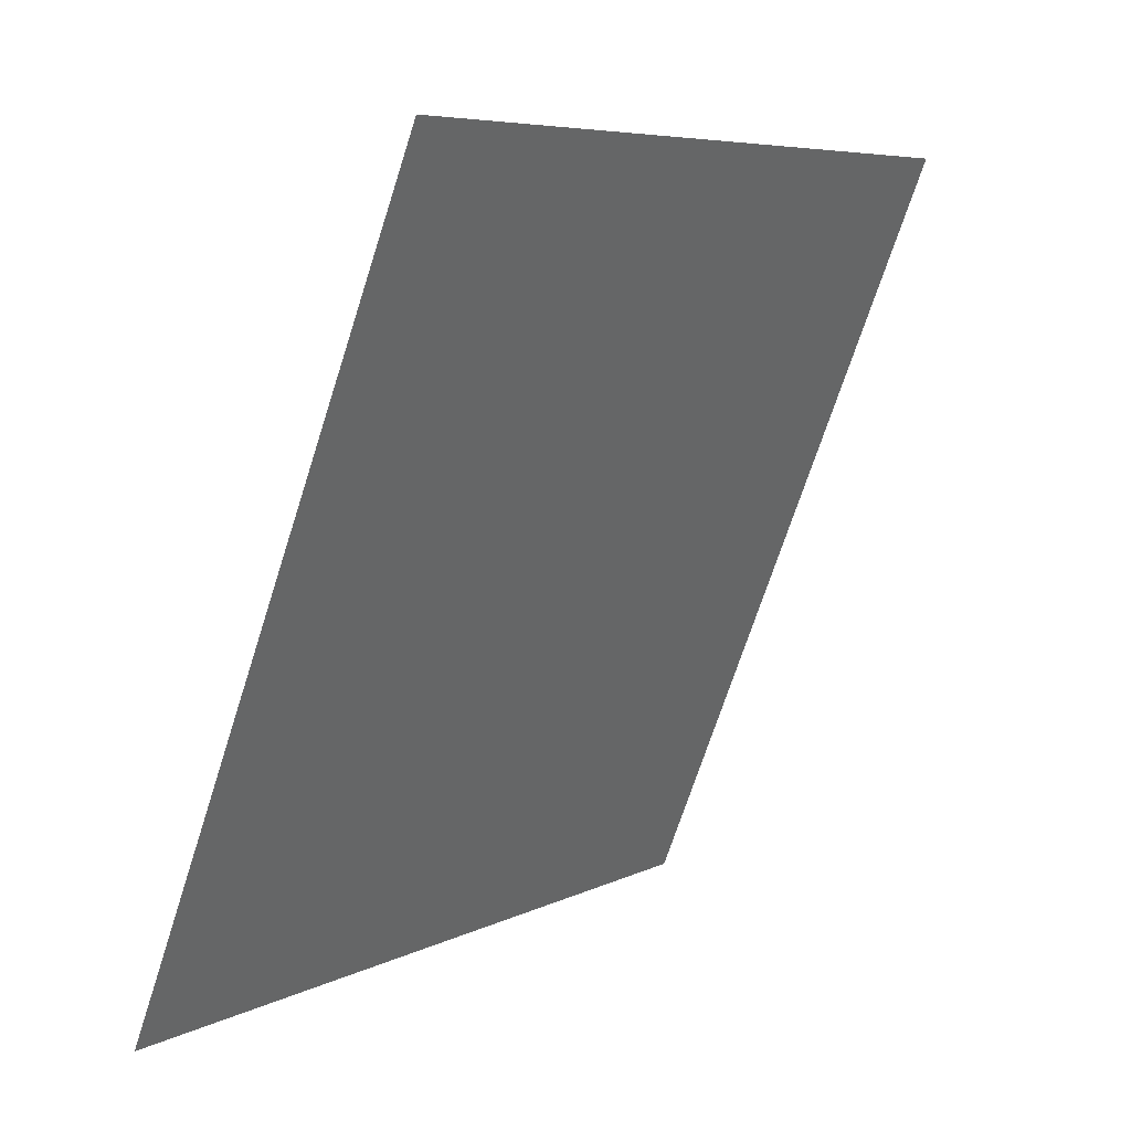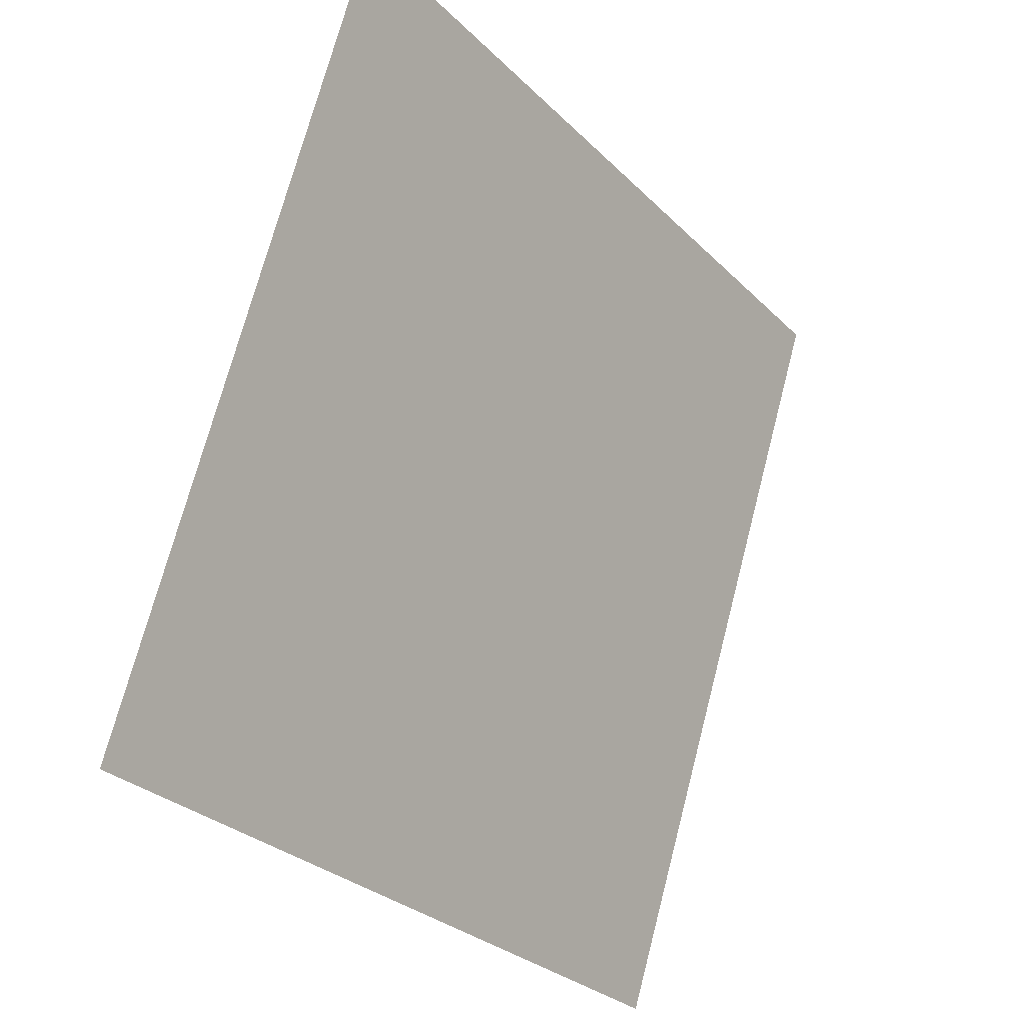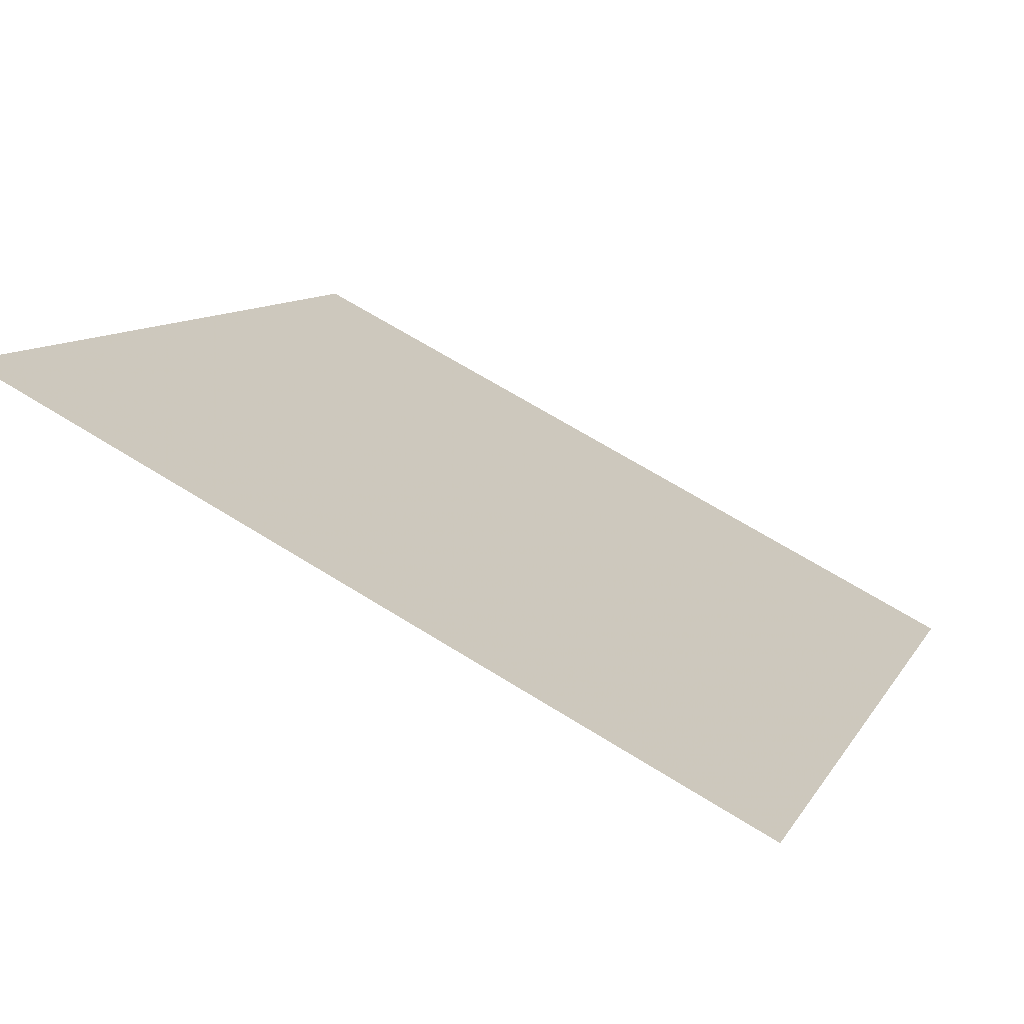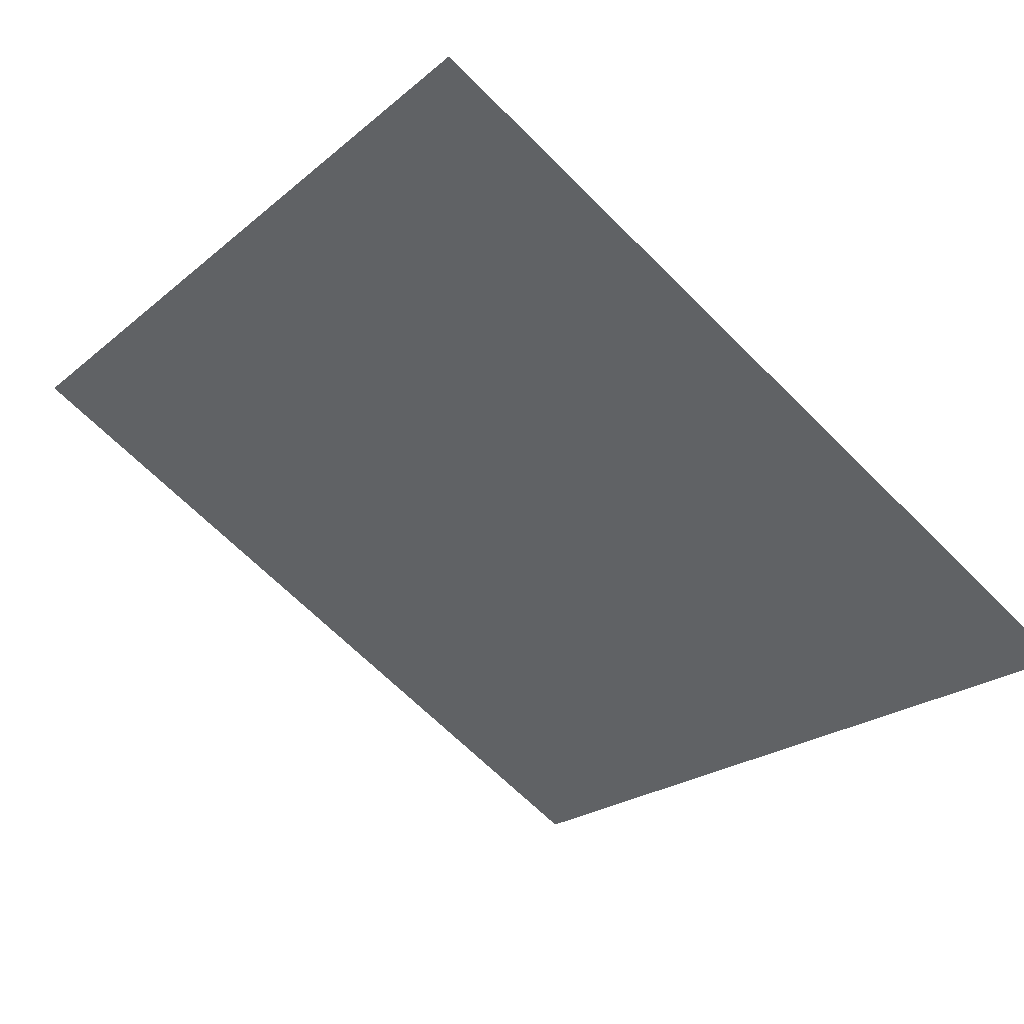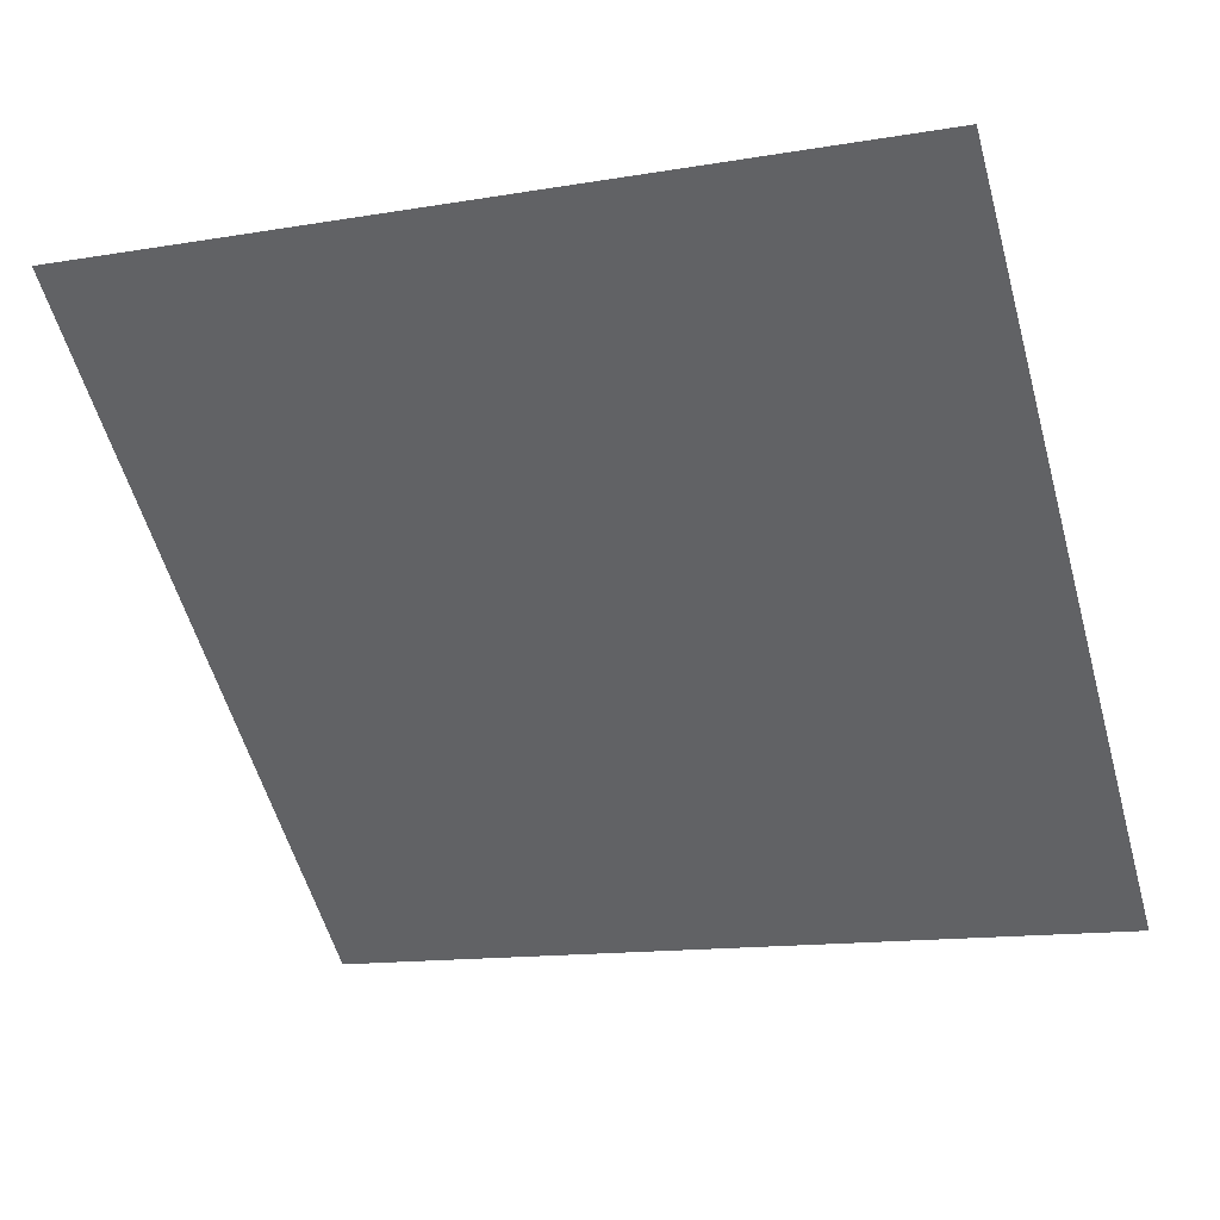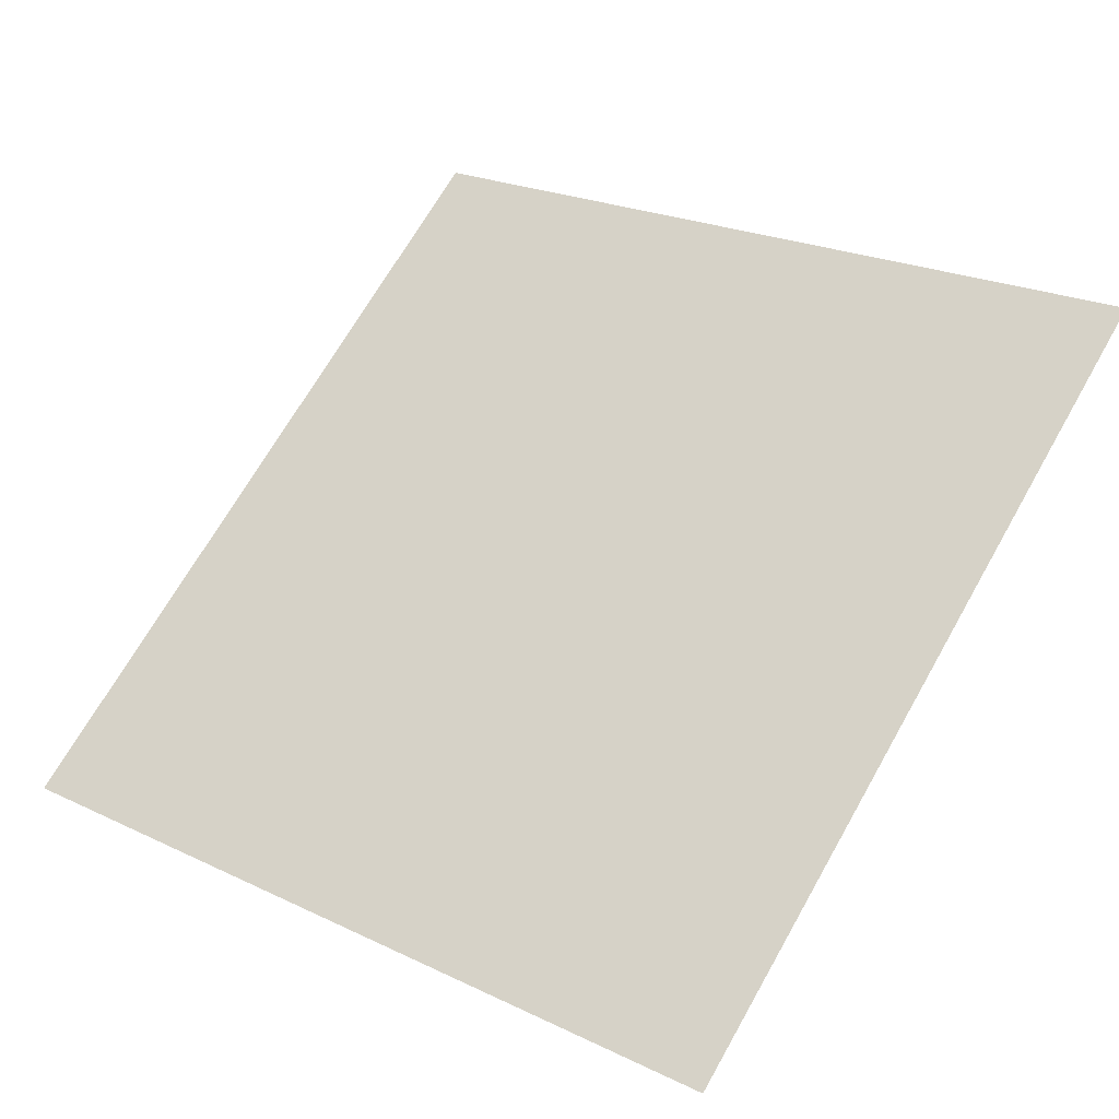
<metadata>
{"format":"obj","ext":"obj","renderer":"f3d","projection":"perspective","resolution":1024,"background":"white","views":[{"elev":-70.8,"azim":70.8,"up":"+Z"},{"elev":71.7,"azim":-76.8,"up":"+Z"},{"elev":67.6,"azim":-149.3,"up":"+Z"},{"elev":-68.8,"azim":135.5,"up":"+Y"},{"elev":-17.9,"azim":20.9,"up":"+Y"},{"elev":25.3,"azim":-140.6,"up":"+Y"}]}
</metadata>
<code>
v -0.08131 0.6975 0.387
v -0.08787 0.6976 0.387
v -0.08775 0.7015 0.3923
v -0.08119 0.7014 0.3922
f 4 3 2 1

</code>
